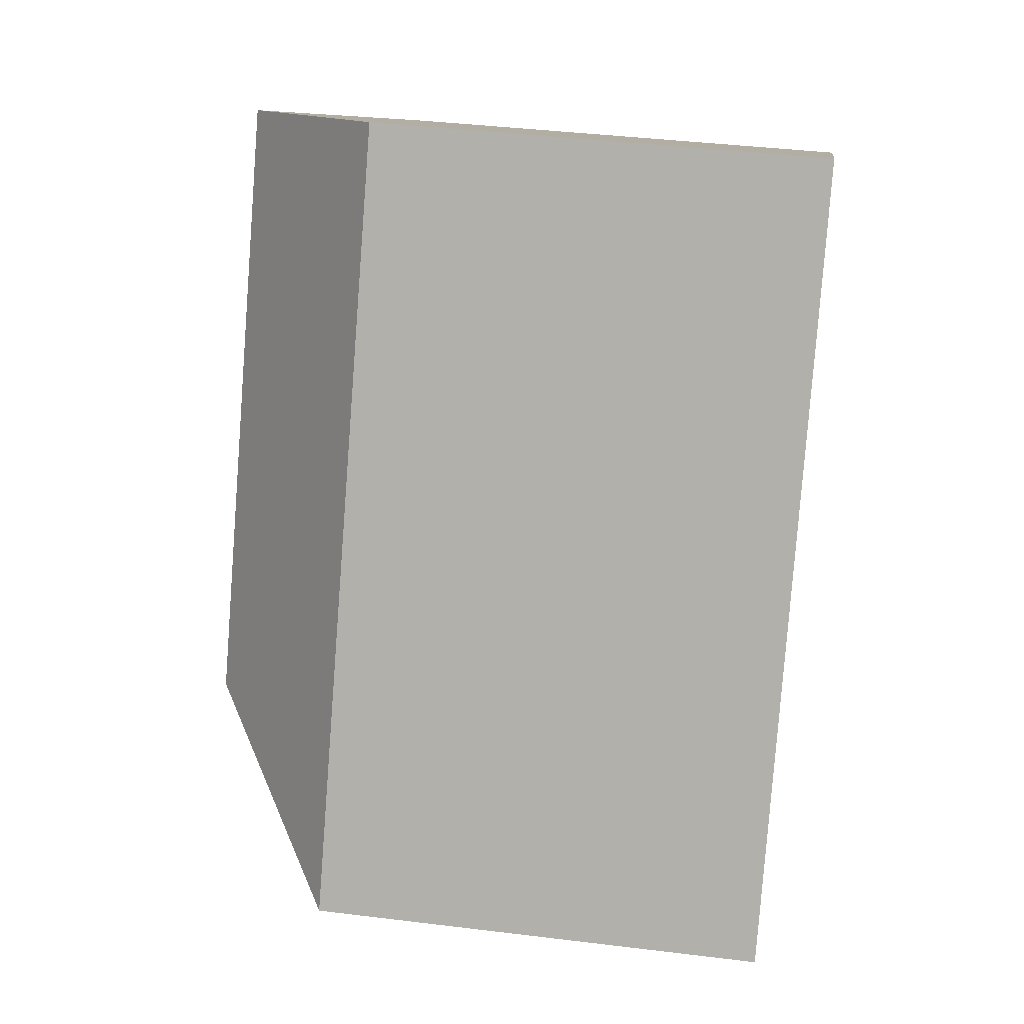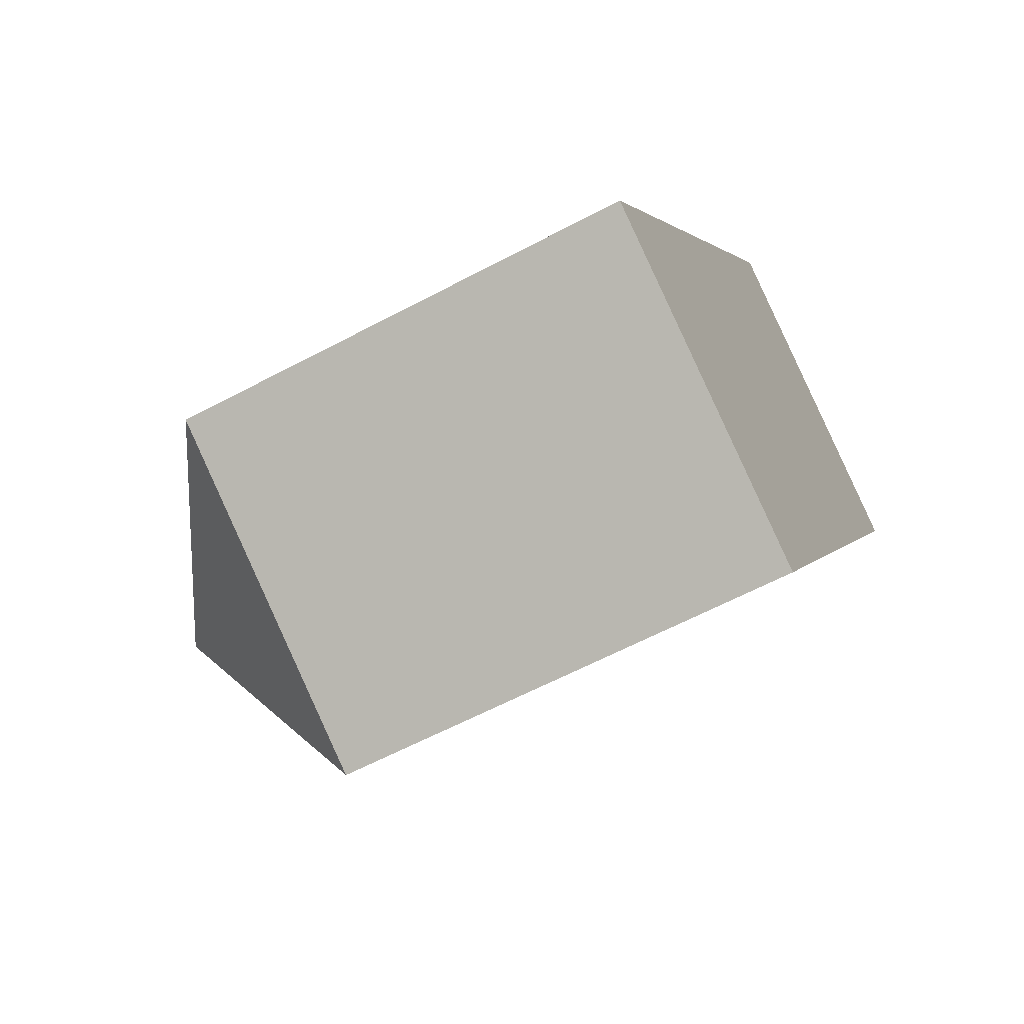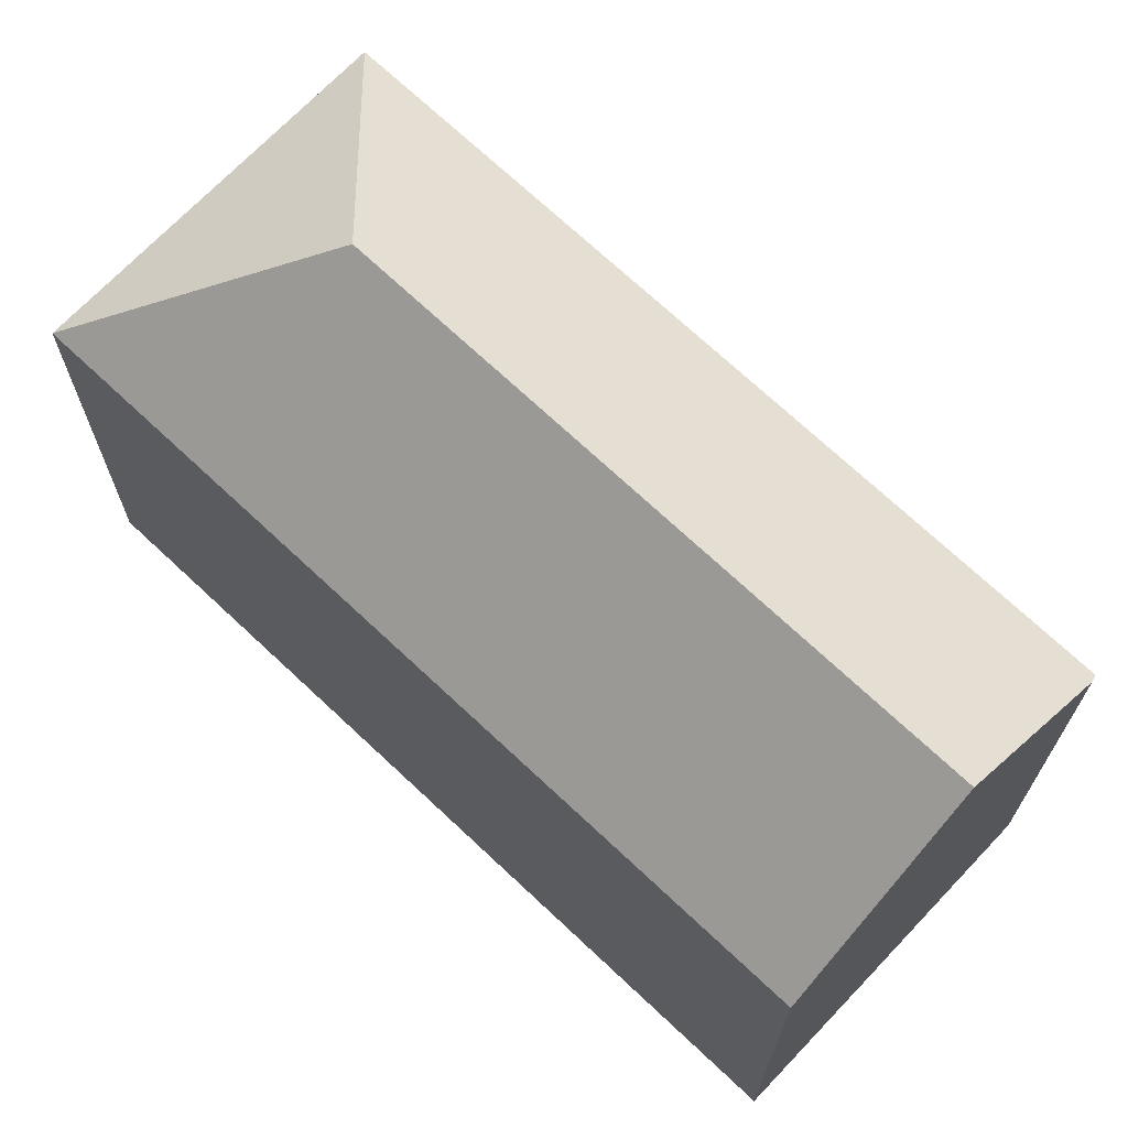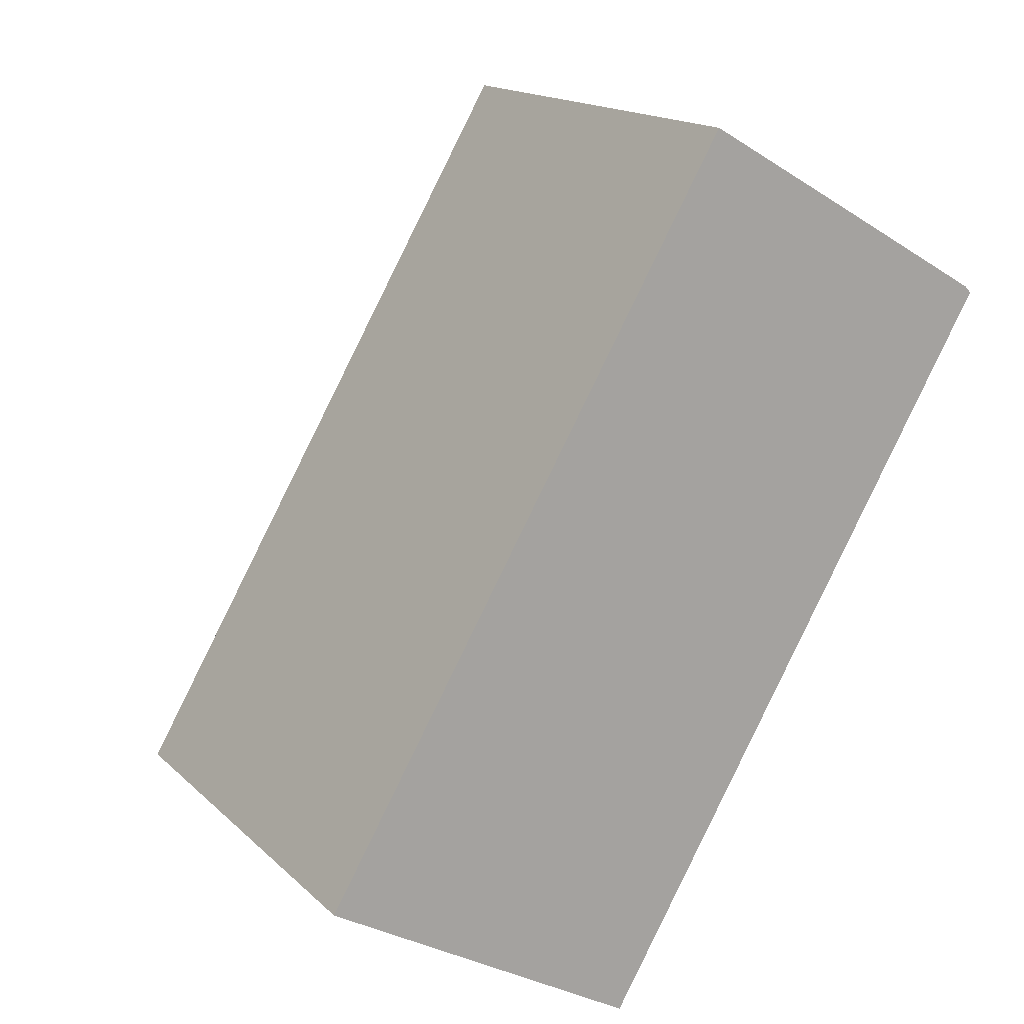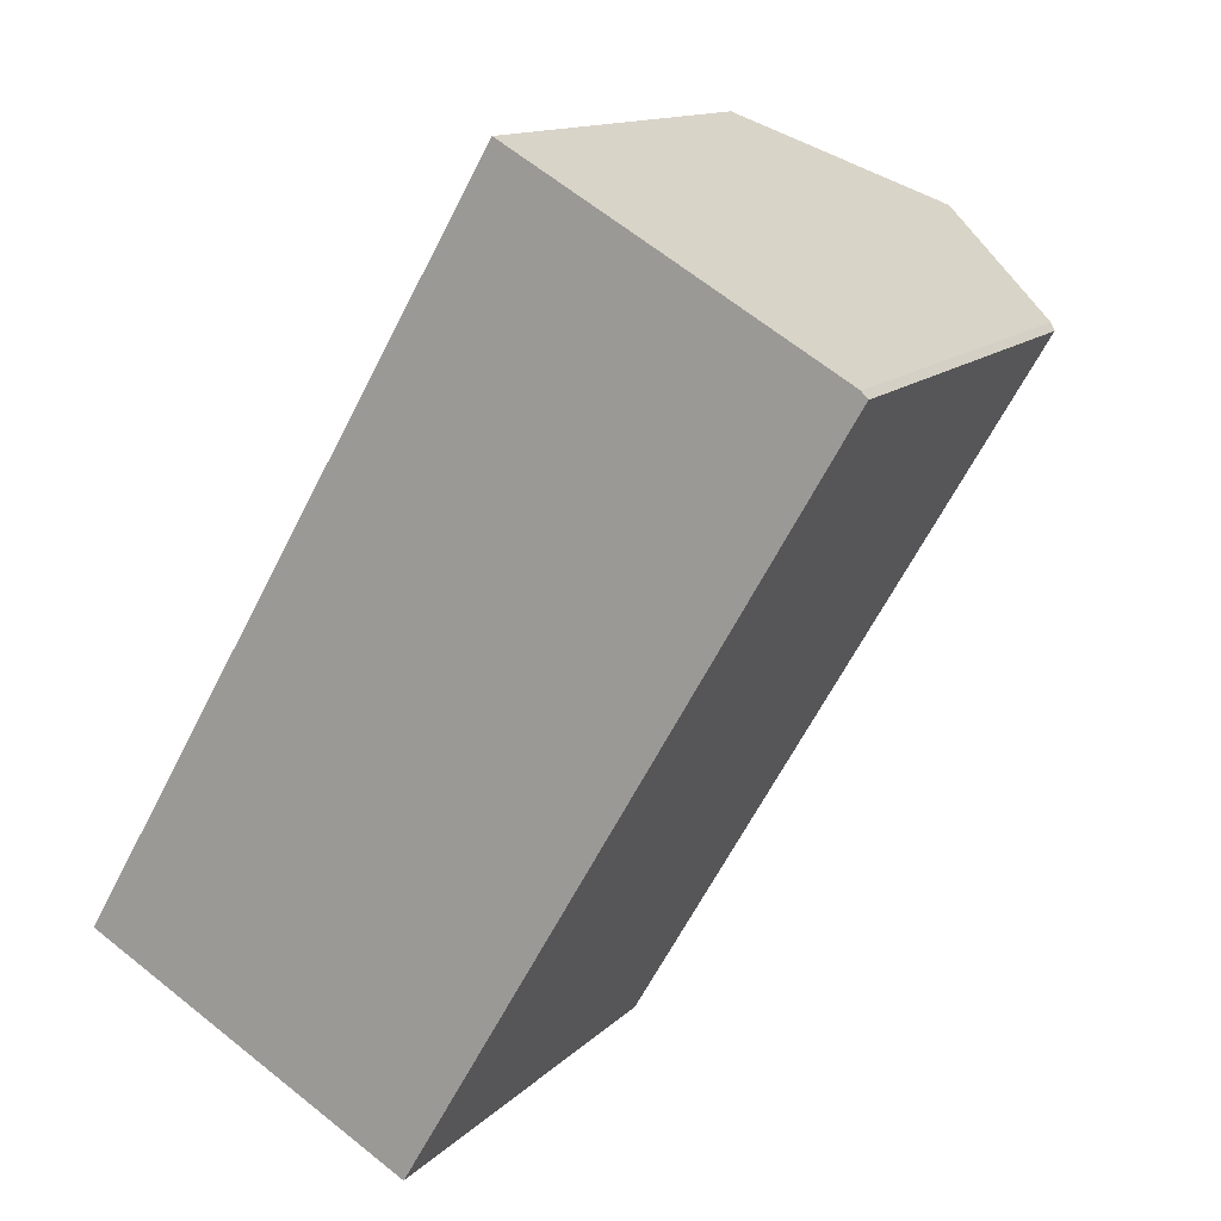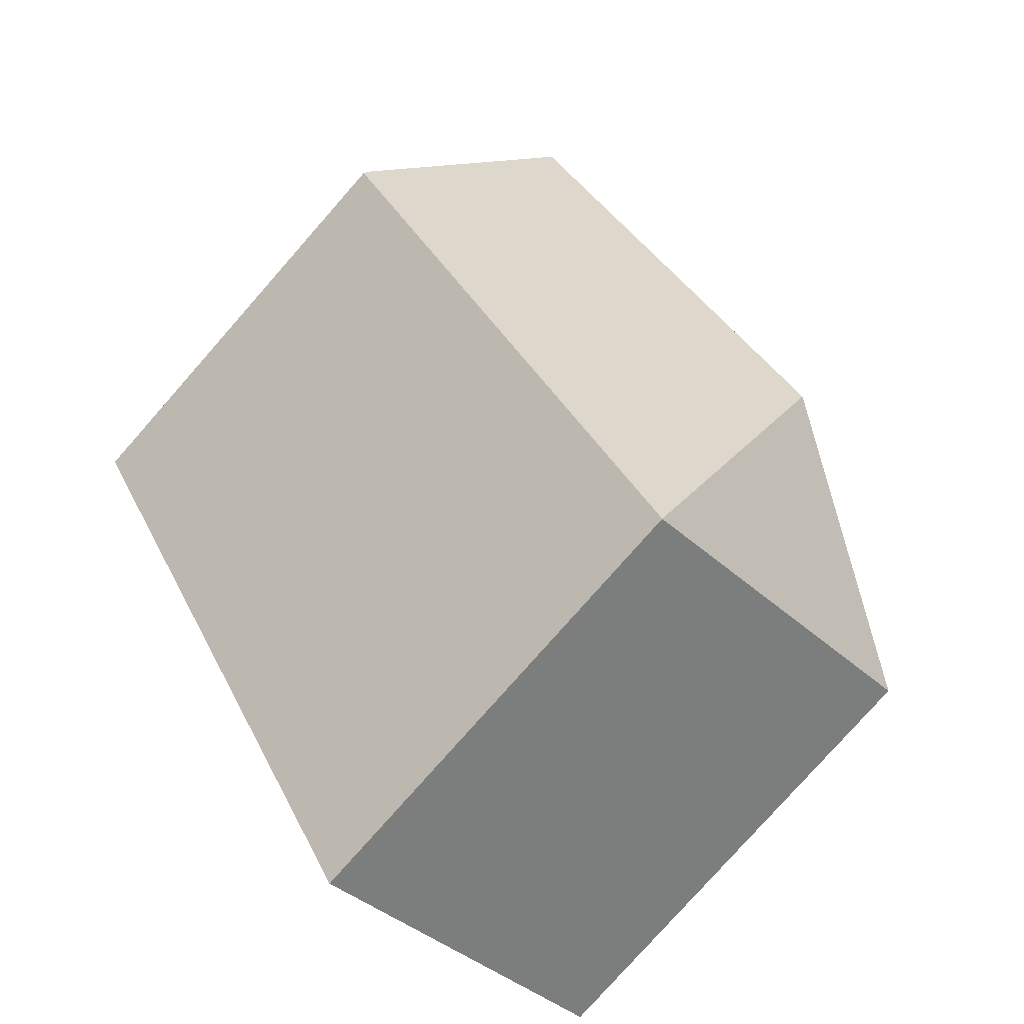
<metadata>
{"format":"obj","ext":"obj","renderer":"f3d","projection":"perspective","resolution":1024,"background":"white","views":[{"elev":40.1,"azim":-81.4,"up":"+Z"},{"elev":-60.7,"azim":-61.4,"up":"+Z"},{"elev":70.8,"azim":-16.5,"up":"+Y"},{"elev":16.1,"azim":-29.3,"up":"+Z"},{"elev":12.9,"azim":26.2,"up":"+Z"},{"elev":-78.8,"azim":138.6,"up":"+Z"}]}
</metadata>
<code>
v  23.82 14.99 17.15
v  18.7 20.15 20.21
v  23.62 15.23 17.36
v  8.197 20.15 2.208
v  21.46 14.99 13.11
v  10.62 14.99 -5.485
v  10.38 14.99 -5.896
v  0 14.99 9.18e-16
v  13.53 14.99 23.2
v  18.36 19.82 20.41
v  10.38 3.61e-16 -5.896
v  0 0 0
v  13.53 -1.421e-15 23.2
v  18.36 -1.25e-15 20.41
v  23.62 -1.063e-15 17.36
v  18.7 -1.238e-15 20.21
v  23.82 -1.05e-15 17.15
v  21.46 -8.026e-16 13.11
v  10.62 3.359e-16 -5.485
g defaultobject
f 1 2 3
f 2 1 4
f 4 1 5
f 4 5 6
f 4 6 7
f 4 7 8
f 9 4 8
f 4 9 10
f 4 10 2
f 11 8 7
f 8 11 12
f 12 9 8
f 9 12 13
f 10 3 2
f 3 10 9
f 3 9 13
f 3 13 14
f 3 14 15
f 15 14 16
f 15 1 3
f 1 15 17
f 17 5 1
f 5 17 6
f 6 17 18
f 6 18 19
f 6 19 7
f 7 19 11
f 11 13 12
f 13 11 19
f 13 19 18
f 13 18 14
f 14 18 17
f 14 17 16
f 16 17 15

</code>
